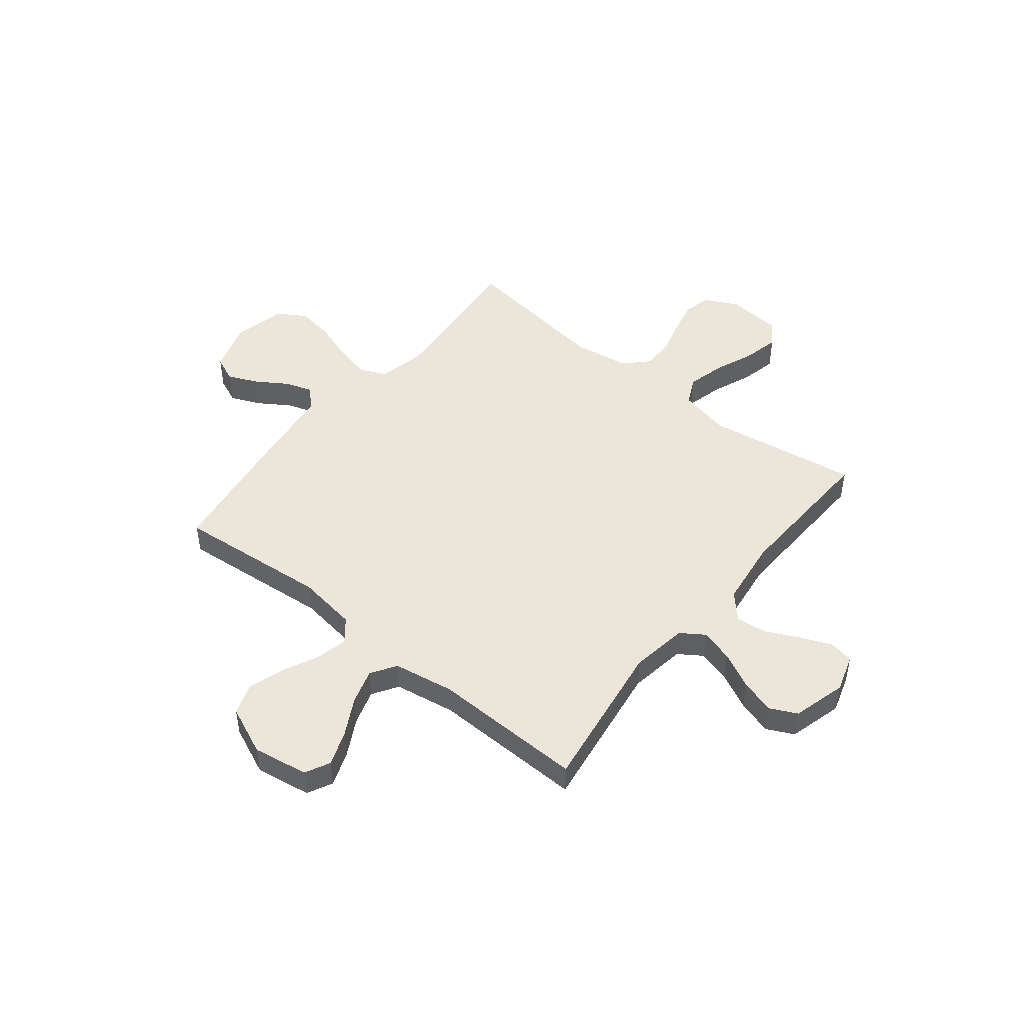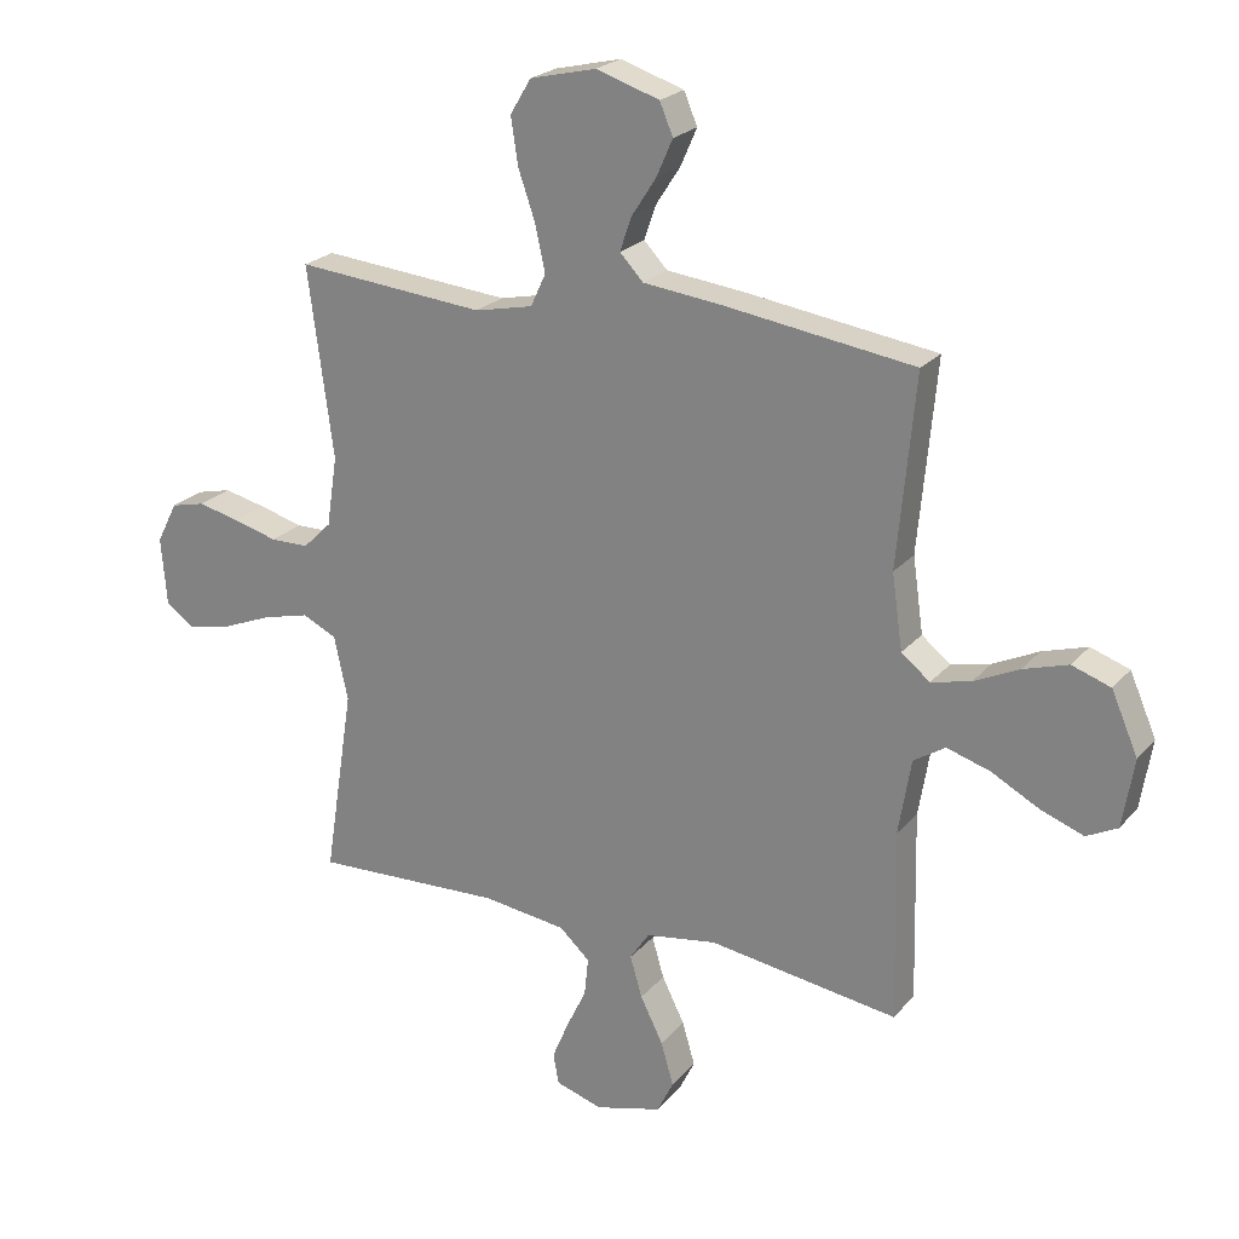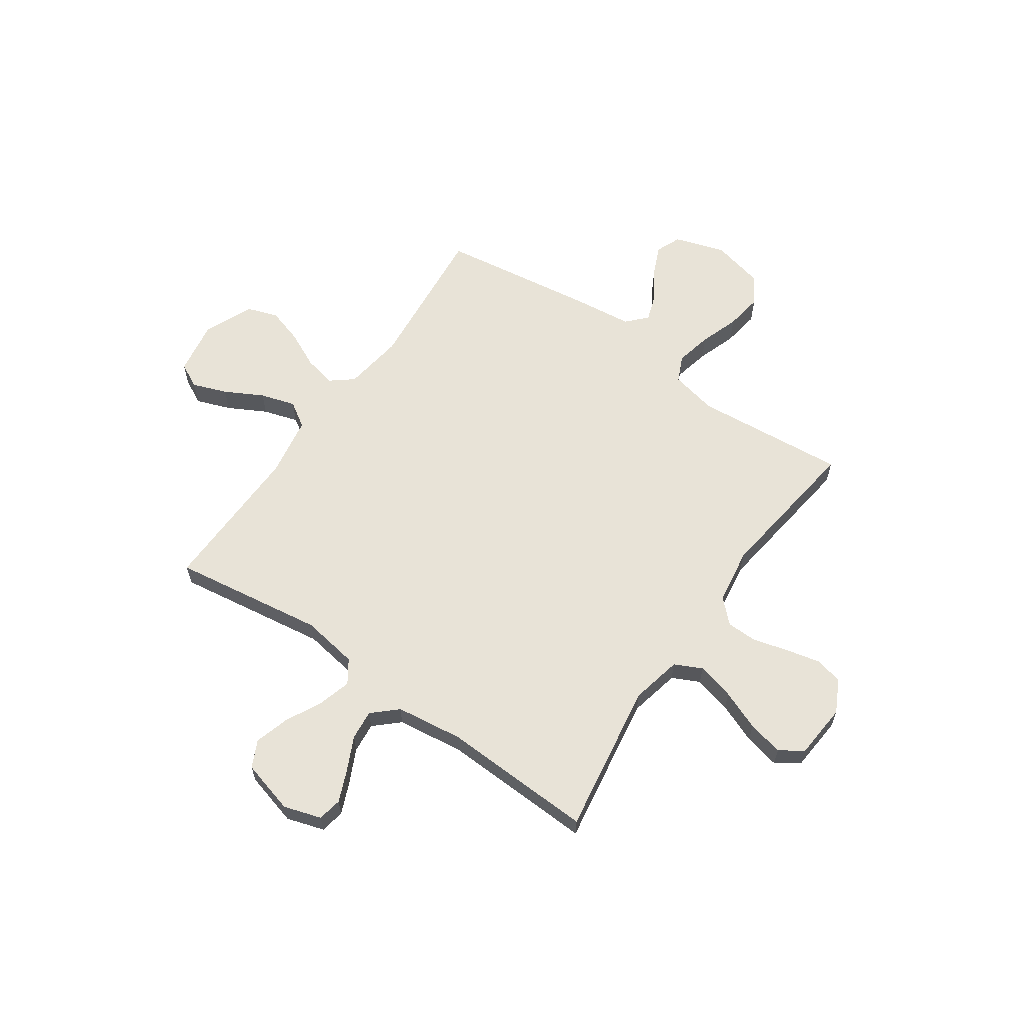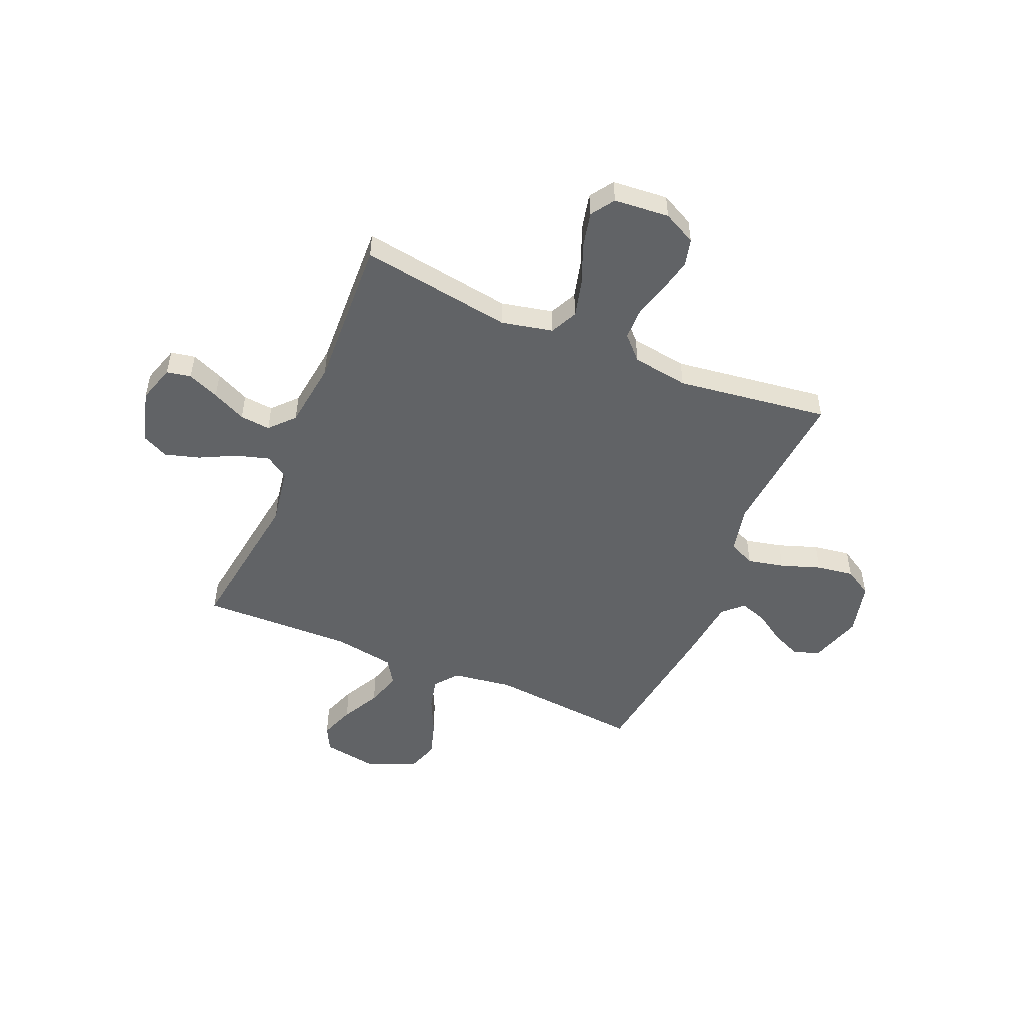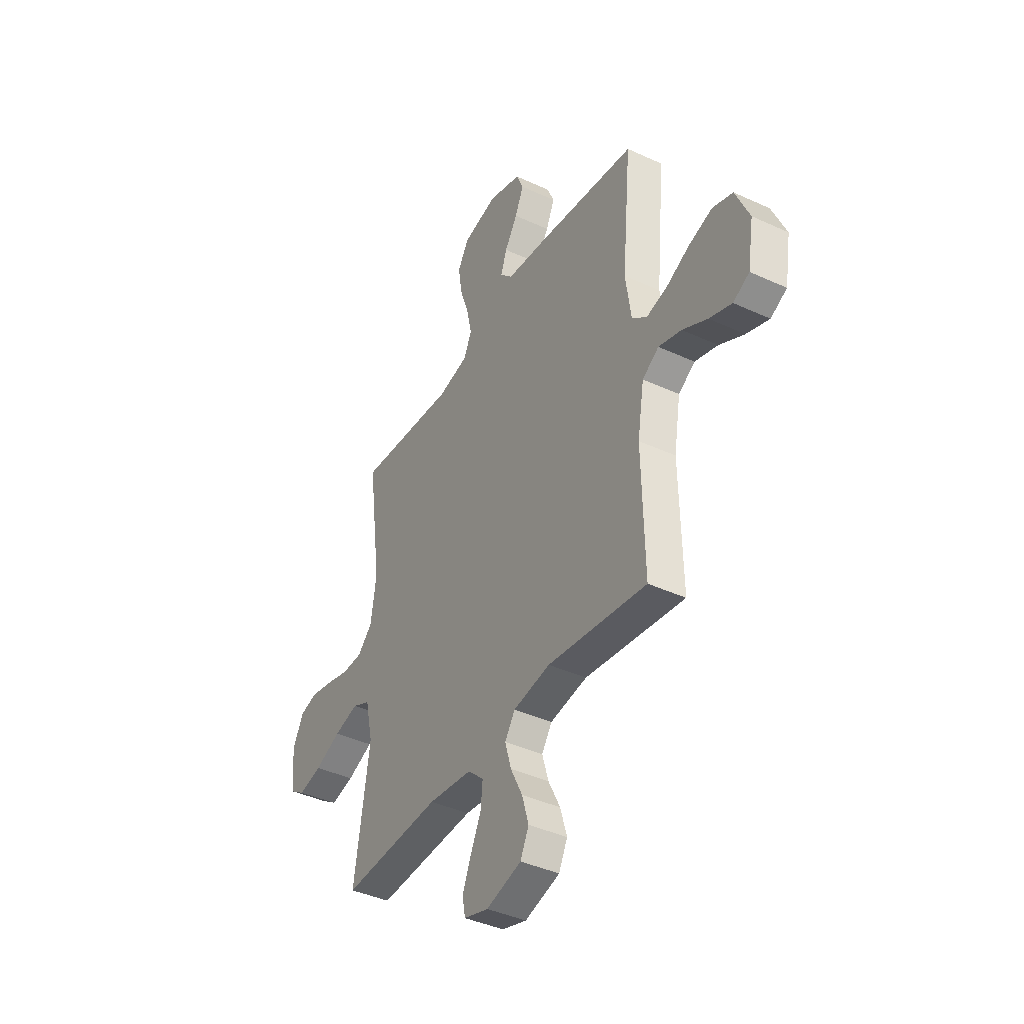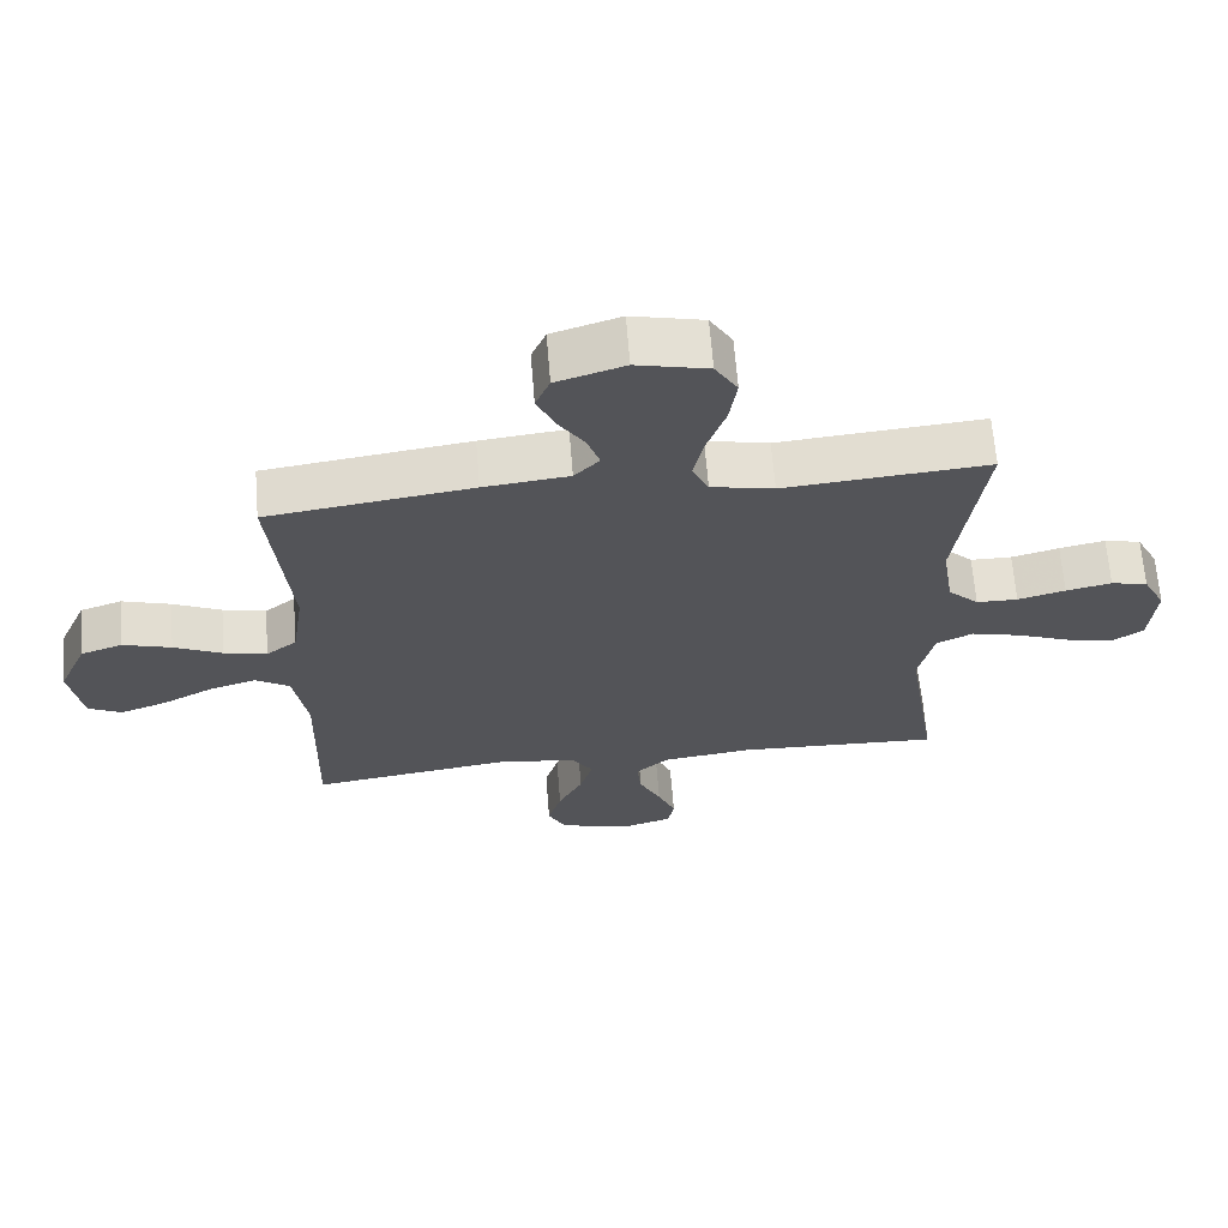
<metadata>
{"format":"obj","ext":"obj","renderer":"f3d","projection":"perspective","resolution":1024,"background":"white","views":[{"elev":48.1,"azim":128.7,"up":"+Y"},{"elev":22.9,"azim":29.5,"up":"+Z"},{"elev":61.7,"azim":-145.3,"up":"+Y"},{"elev":-50.8,"azim":-112.9,"up":"+Y"},{"elev":-40.7,"azim":60.5,"up":"+Z"},{"elev":65.8,"azim":175.4,"up":"+Z"}]}
</metadata>
<code>
v -0.5 0.07 0.5
v -0.2 0.07 0.474
v -0.108 0.07 0.494
v -0.084 0.07 0.546
v -0.1 0.07 0.618
v -0.127 0.07 0.696
v -0.138 0.07 0.769
v -0.105 0.07 0.824
v 0 0.07 0.849
v 0.1 0.07 0.817
v 0.121 0.07 0.767
v 0.095 0.07 0.708
v 0.056 0.07 0.648
v 0.038 0.07 0.595
v 0.075 0.07 0.556
v 0.2 0.07 0.542
v 0.5 0.07 0.5
v 0.472 0.07 0.2
v 0.489 0.07 0.082
v 0.534 0.07 0.046
v 0.597 0.07 0.061
v 0.668 0.07 0.095
v 0.739 0.07 0.117
v 0.8 0.07 0.096
v 0.842 0.07 0
v 0.824 0.07 -0.109
v 0.775 0.07 -0.134
v 0.707 0.07 -0.109
v 0.632 0.07 -0.069
v 0.563 0.07 -0.048
v 0.513 0.07 -0.08
v 0.493 0.07 -0.2
v 0.5 0.07 -0.5
v 0.2 0.07 -0.457
v 0.088 0.07 -0.475
v 0.057 0.07 -0.521
v 0.076 0.07 -0.586
v 0.112 0.07 -0.658
v 0.132 0.07 -0.726
v 0.106 0.07 -0.779
v 0 0.07 -0.808
v -0.074 0.07 -0.785
v -0.083 0.07 -0.737
v -0.057 0.07 -0.675
v -0.025 0.07 -0.608
v -0.019 0.07 -0.548
v -0.067 0.07 -0.504
v -0.2 0.07 -0.487
v -0.5 0.07 -0.5
v -0.453 0.07 -0.2
v -0.475 0.07 -0.099
v -0.529 0.07 -0.073
v -0.603 0.07 -0.092
v -0.682 0.07 -0.124
v -0.752 0.07 -0.14
v -0.798 0.07 -0.109
v -0.807 0.07 0
v -0.774 0.07 0.065
v -0.72 0.07 0.078
v -0.653 0.07 0.063
v -0.583 0.07 0.044
v -0.522 0.07 0.045
v -0.477 0.07 0.089
v -0.46 0.07 0.2
v -0.5 0 0.5
v -0.2 0 0.474
v -0.108 0 0.494
v -0.084 0 0.546
v -0.1 0 0.618
v -0.127 0 0.696
v -0.138 0 0.769
v -0.105 0 0.824
v 0 0 0.849
v 0.1 0 0.817
v 0.121 0 0.767
v 0.095 0 0.708
v 0.056 0 0.648
v 0.038 0 0.595
v 0.075 0 0.556
v 0.2 0 0.542
v 0.5 0 0.5
v 0.472 0 0.2
v 0.489 0 0.082
v 0.534 0 0.046
v 0.597 0 0.061
v 0.668 0 0.095
v 0.739 0 0.117
v 0.8 0 0.096
v 0.842 0 0
v 0.824 0 -0.109
v 0.775 0 -0.134
v 0.707 0 -0.109
v 0.632 0 -0.069
v 0.563 0 -0.048
v 0.513 0 -0.08
v 0.493 0 -0.2
v 0.5 0 -0.5
v 0.2 0 -0.457
v 0.088 0 -0.475
v 0.057 0 -0.521
v 0.076 0 -0.586
v 0.112 0 -0.658
v 0.132 0 -0.726
v 0.106 0 -0.779
v 0 0 -0.808
v -0.074 0 -0.785
v -0.083 0 -0.737
v -0.057 0 -0.675
v -0.025 0 -0.608
v -0.019 0 -0.548
v -0.067 0 -0.504
v -0.2 0 -0.487
v -0.5 0 -0.5
v -0.453 0 -0.2
v -0.475 0 -0.099
v -0.529 0 -0.073
v -0.603 0 -0.092
v -0.682 0 -0.124
v -0.752 0 -0.14
v -0.798 0 -0.109
v -0.807 0 0
v -0.774 0 0.065
v -0.72 0 0.078
v -0.653 0 0.063
v -0.583 0 0.044
v -0.522 0 0.045
v -0.477 0 0.089
v -0.46 0 0.2
f 58 59 60 61
f 56 57 58 61
f 56 61 62
f 53 54 55 56
f 52 53 56 62
f 51 52 62 63
f 48 49 50
f 47 48 50 51
f 46 47 51 63
f 42 43 44 45
f 40 41 42 45
f 40 45 46
f 37 38 39 40
f 36 37 40 46
f 35 36 46 63
f 32 33 34
f 31 32 34 35
f 26 27 28 29
f 26 29 30
f 25 26 30
f 24 25 30
f 21 22 23 24
f 20 21 24 30
f 19 20 30 31
f 15 16 17 18
f 15 18 19
f 14 15 19 31
f 10 11 12 13
f 10 13 14
f 9 10 14
f 8 9 14
f 5 6 7 8
f 4 5 8 14
f 3 4 14 31
f 64 1 2
f 31 35 63 64
f 2 3 31 64
f 125 124 123 122
f 125 122 121 120
f 126 125 120
f 120 119 118 117
f 126 120 117 116
f 127 126 116 115
f 114 113 112
f 115 114 112 111
f 127 115 111 110
f 109 108 107 106
f 109 106 105 104
f 110 109 104
f 104 103 102 101
f 110 104 101 100
f 127 110 100 99
f 98 97 96
f 99 98 96 95
f 93 92 91 90
f 94 93 90
f 94 90 89
f 94 89 88
f 88 87 86 85
f 94 88 85 84
f 95 94 84 83
f 82 81 80 79
f 83 82 79
f 95 83 79 78
f 77 76 75 74
f 78 77 74
f 78 74 73
f 78 73 72
f 72 71 70 69
f 78 72 69 68
f 95 78 68 67
f 66 65 128
f 128 127 99 95
f 128 95 67 66
f 1 65 66 2
f 2 66 67 3
f 3 67 68 4
f 4 68 69 5
f 5 69 70 6
f 6 70 71 7
f 7 71 72 8
f 8 72 73 9
f 9 73 74 10
f 10 74 75 11
f 11 75 76 12
f 12 76 77 13
f 13 77 78 14
f 14 78 79 15
f 15 79 80 16
f 16 80 81 17
f 17 81 82 18
f 18 82 83 19
f 19 83 84 20
f 20 84 85 21
f 21 85 86 22
f 22 86 87 23
f 23 87 88 24
f 24 88 89 25
f 25 89 90 26
f 26 90 91 27
f 27 91 92 28
f 28 92 93 29
f 29 93 94 30
f 30 94 95 31
f 31 95 96 32
f 32 96 97 33
f 33 97 98 34
f 34 98 99 35
f 35 99 100 36
f 36 100 101 37
f 37 101 102 38
f 38 102 103 39
f 39 103 104 40
f 40 104 105 41
f 41 105 106 42
f 42 106 107 43
f 43 107 108 44
f 44 108 109 45
f 45 109 110 46
f 46 110 111 47
f 47 111 112 48
f 48 112 113 49
f 49 113 114 50
f 50 114 115 51
f 51 115 116 52
f 52 116 117 53
f 53 117 118 54
f 54 118 119 55
f 55 119 120 56
f 56 120 121 57
f 57 121 122 58
f 58 122 123 59
f 59 123 124 60
f 60 124 125 61
f 61 125 126 62
f 62 126 127 63
f 63 127 128 64
f 64 128 65 1

</code>
